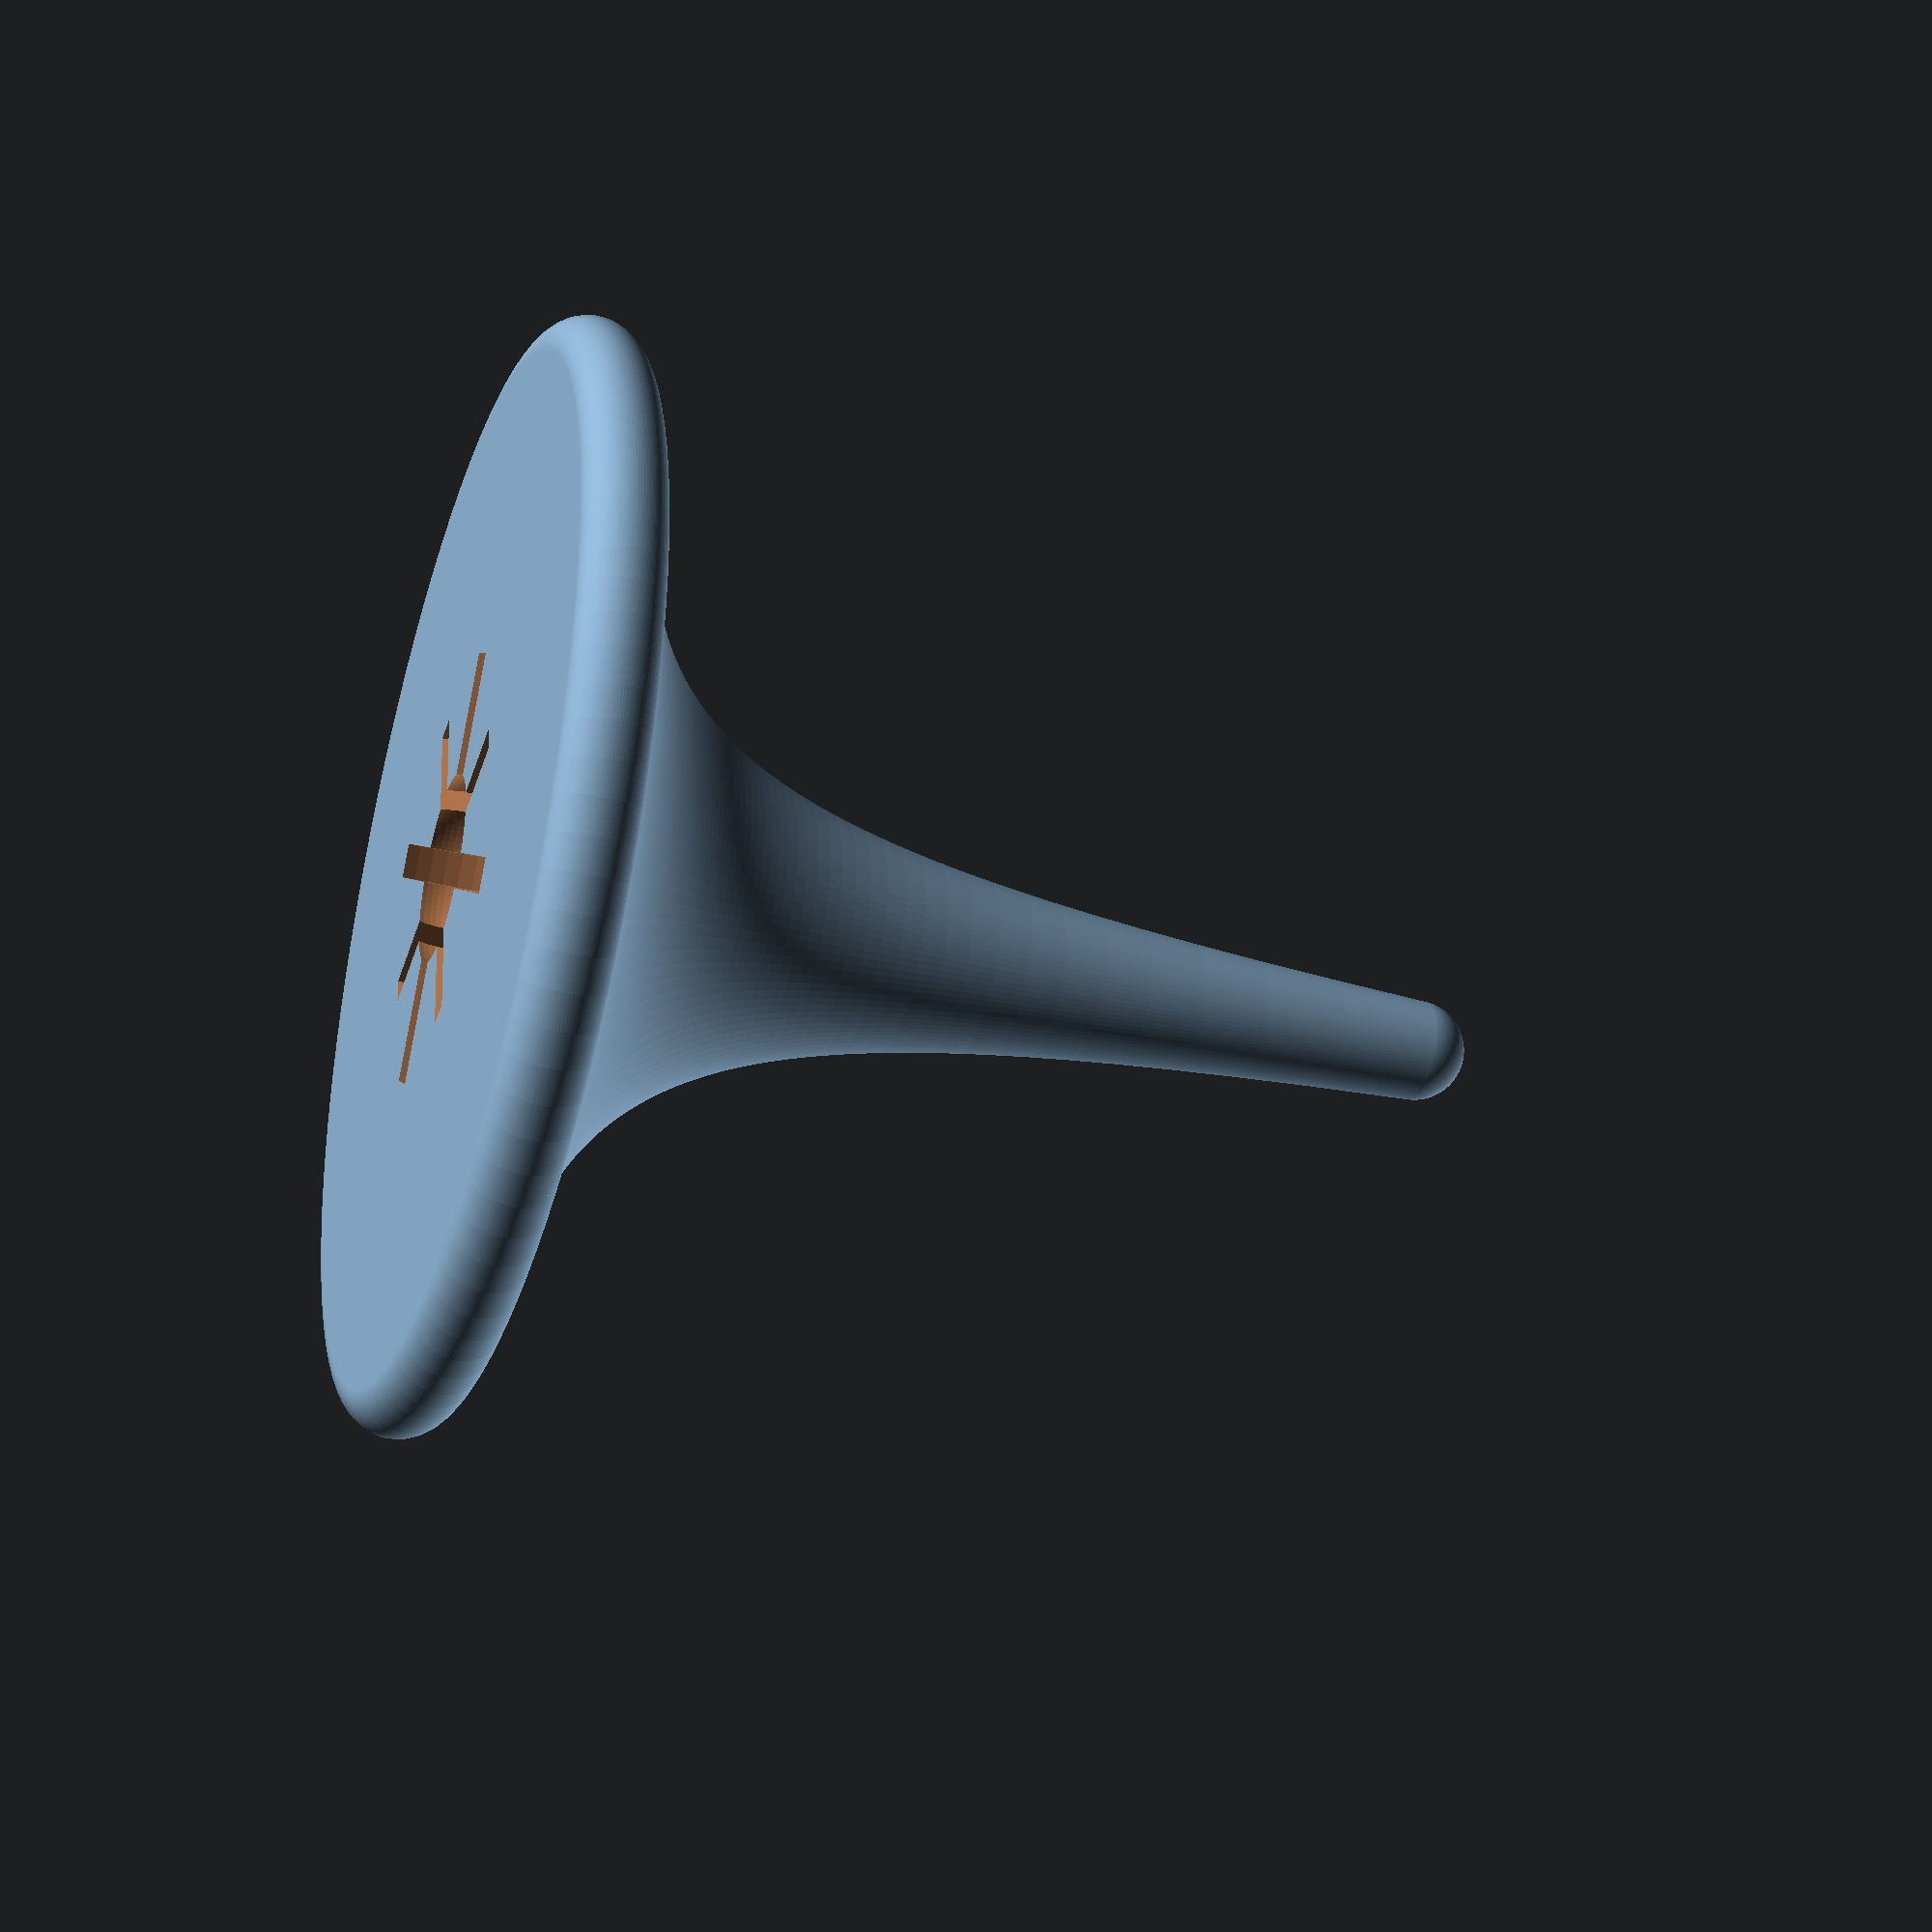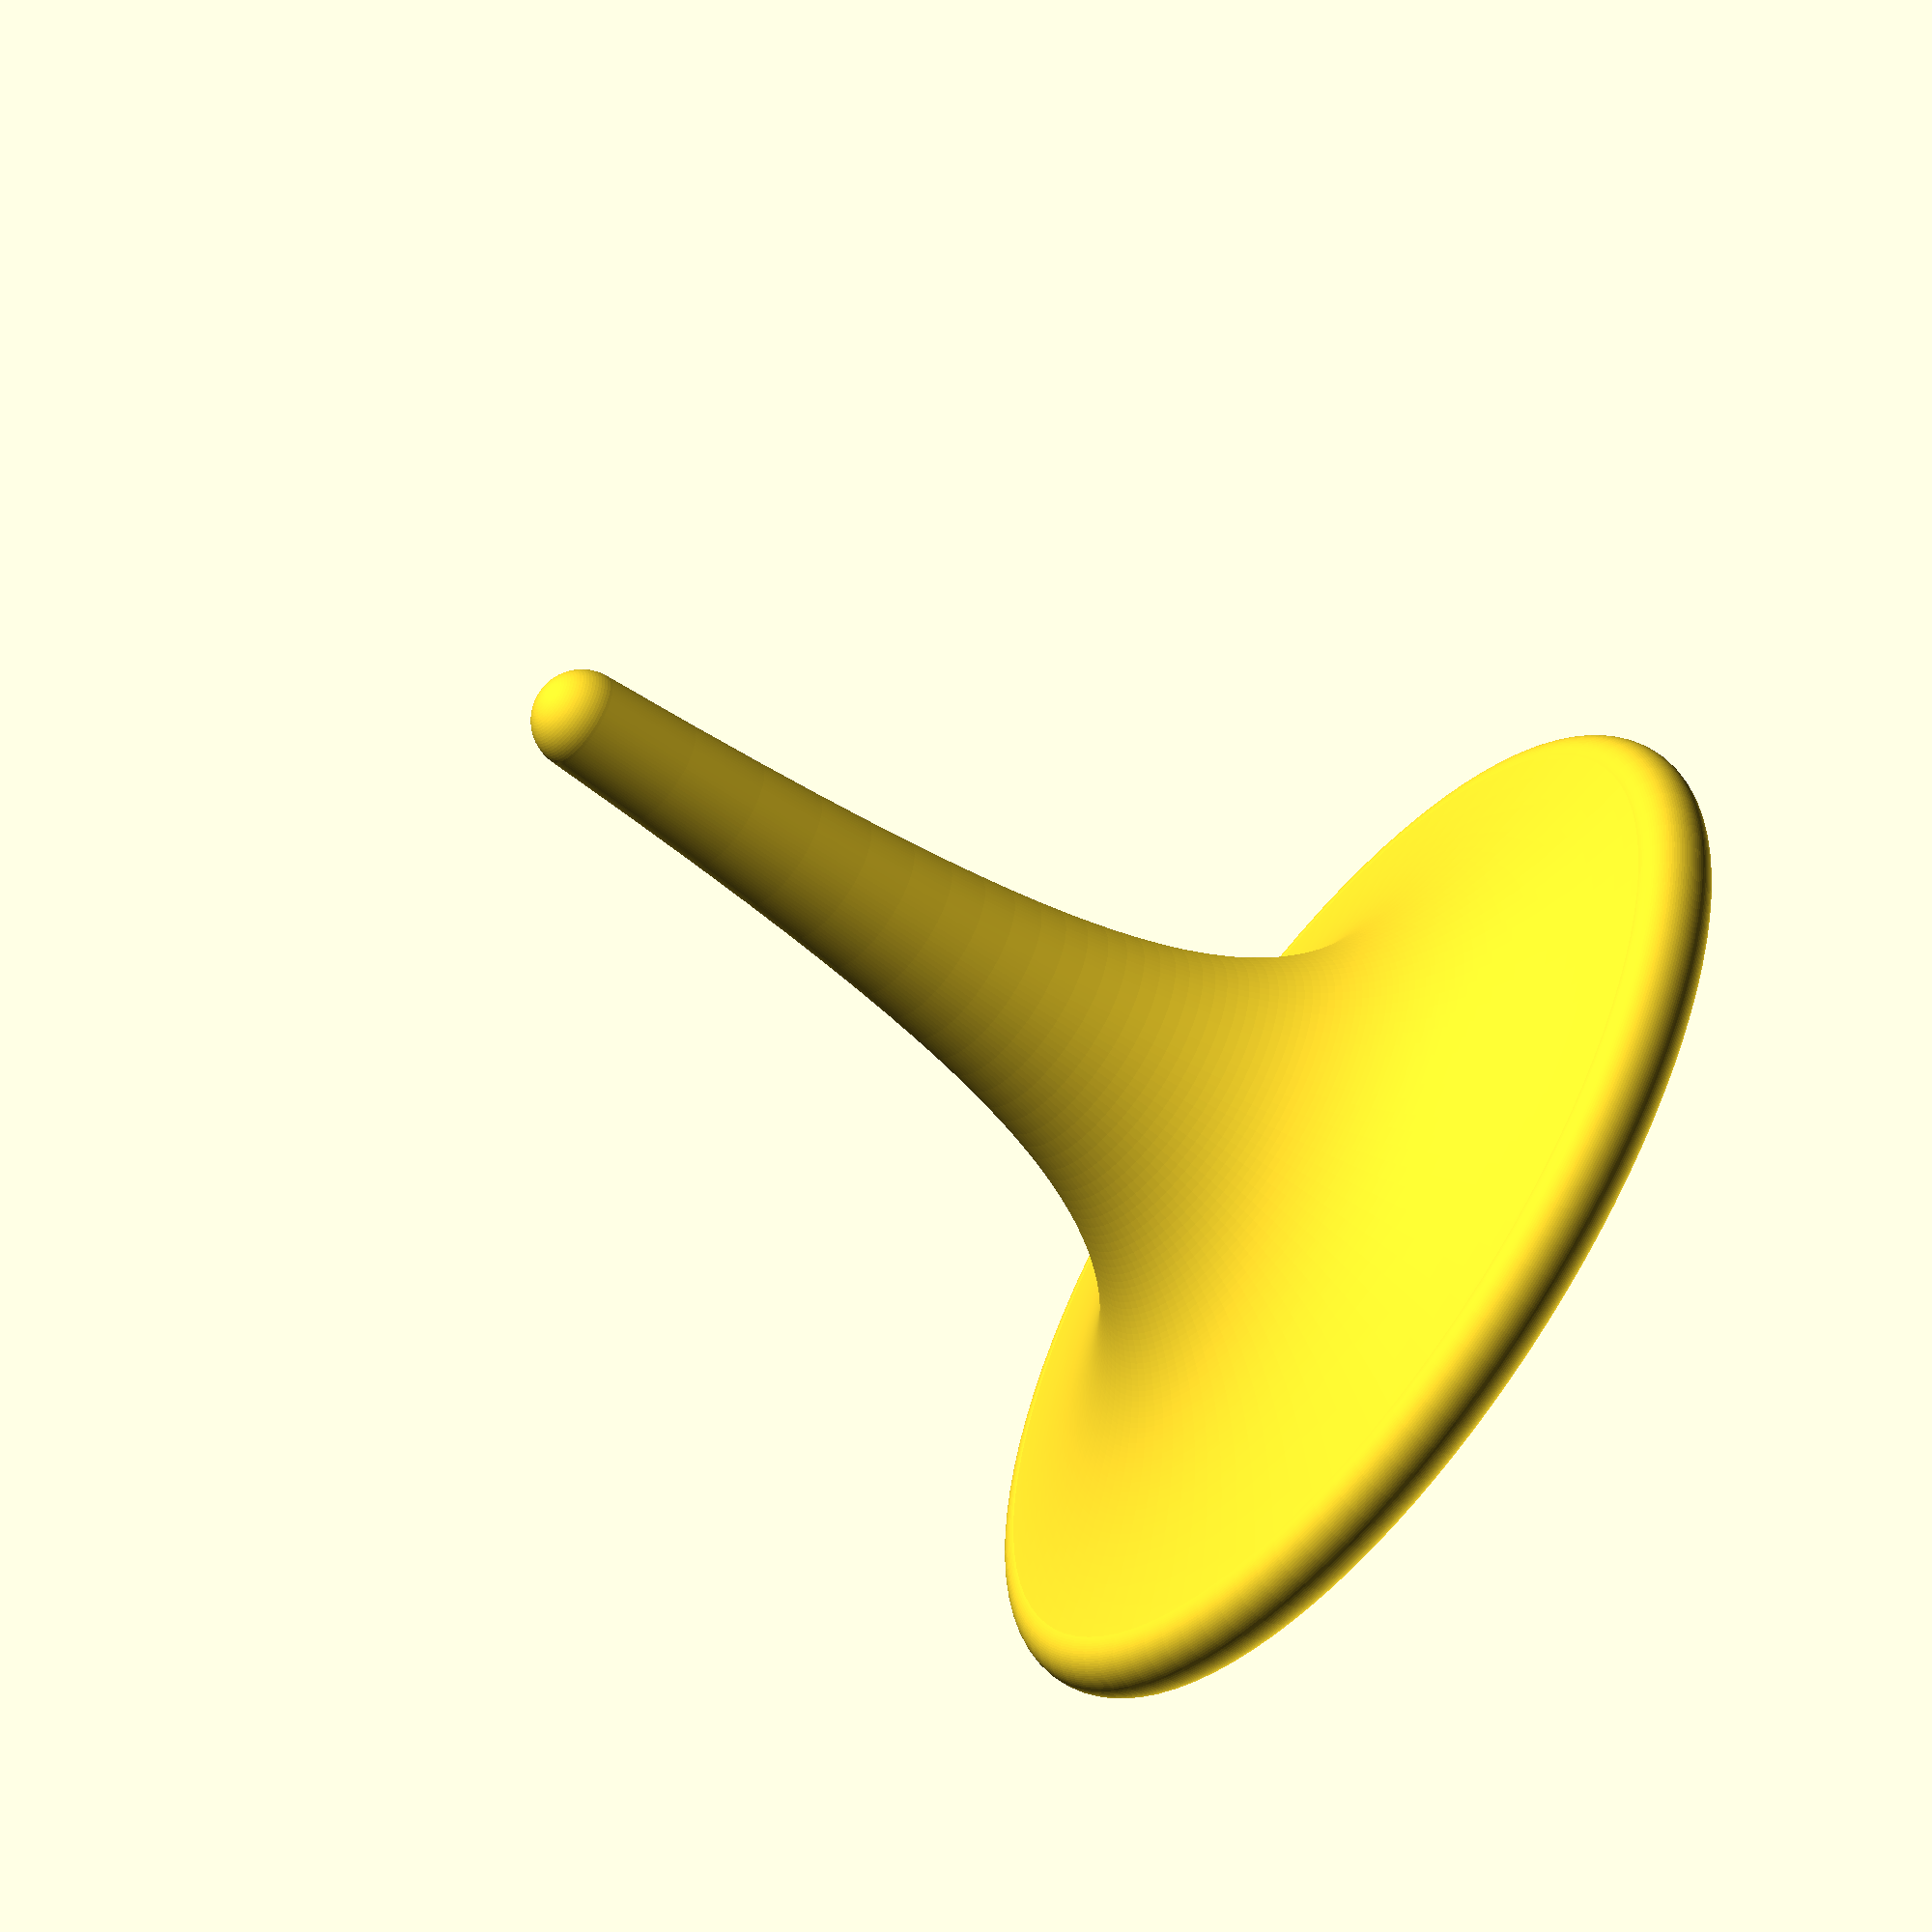
<openscad>
// Two Top designs learned from:
// Super Ball spinning TOP:  http://www.thingiverse.com/thing:602448
// Coin Top:  http://www.thingiverse.com/thing:317809

// Coin Top:
penny_diameter = 19.03;
penny_thickness = 1.35;

nickel_diameter = 21.21;
nickel_thickness = 1.90;

dime_diameter = 17.88;
dime_thickness = 1.31;

quarter_diameter = 24.05;
quarter_thickness = 1.69;

coin_exposure = 8.4;

top_diameter = 50; //46.76
top_height = 50; // 45.80
handle_diameter = 5; // 5.75
top_thickness = 4; //4.3

bearing_diameter = 9.5;
bearing_exposure = 3.5;

masterFN = 100;

//module basic_top() 
//{
//    handle();
//    difference()
//    {
//        sphere(d=top_diameter,$fn=masterFN);
//        translate([0,0,-top_diameter/2]) 
//        {
//            cube([2*top_diameter,2*top_diameter,top_diameter],center=true);
//        }
//    }
//}
//module handle()
//{
//    cylinder(d=handle_diameter,h=top_height,$fn=masterFN);
//}

module full_top()
{
    difference()
    {
        basic_top2();
        bearing();
        penny();
        nickel();
        dime();
        quarter();
    }
}
full_top();

module bearing()
{
    translate([0,0,bearing_diameter/2-bearing_exposure])
    {
        sphere(d=bearing_diameter,$fn=masterFN);
    }
}
module penny()
{
    translate([0,0,penny_diameter/2-coin_exposure])
    rotate([90,0,0])
    translate([0,0,-penny_thickness/2])
    cylinder(d=penny_diameter,h=penny_thickness,$fn=masterFN);
}
module nickel()
{
    translate([0,0,nickel_diameter/2-coin_exposure])
    rotate([90,0,45])
    translate([0,0,-nickel_thickness/2])
    cylinder(d=nickel_diameter,h=nickel_thickness,$fn=masterFN);
}
module dime()
{
    translate([0,0,dime_diameter/2-coin_exposure])
    rotate([90,0,90])
    translate([0,0,-dime_thickness/2])
    cylinder(d=dime_diameter,h=dime_thickness,$fn=masterFN);
}
module quarter()
{
    translate([0,0,quarter_diameter/2-coin_exposure])
    rotate([90,0,135])
    translate([0,0,-quarter_thickness/2])
    cylinder(d=quarter_diameter,h=quarter_thickness,$fn=masterFN);
}
x0 = handle_diameter/2; 
y0 = top_height;  
x1 = top_diameter/2;  
y1 = top_thickness; 
echo(x0=x0,y0=y0);
echo(x1=x1,y1=y1);

N = masterFN;
function xCoord(i) = x0+i*(x1-x0)/N;

function f(x,a,b) = a*exp(1/x)+b;
a = (y1-y0)/(exp(1/x1)-exp(1/x0));
b = y0-a*exp(1/x0);

module basic_top2()
{
    points = [ for (i = [0 : N]) [ xCoord(i), f(xCoord(i),a,b) ] ];
    axes_points = [[x1,0],[0,0],[0,y0]];
    rotate_extrude(,$fn=masterFN)
    {
        polygon(concat(axes_points,points));
        translate([0,y0])
        {
            difference() 
            {
                circle(r=x0,$fn=masterFN);
                translate([-x0,-x0])
                square([x0,2*x0]);
            }
        }
        translate([x1,y1/2])
        circle(d=y1,$fn=masterFN);
    }
}
//basic_top2();
</openscad>
<views>
elev=213.7 azim=279.8 roll=288.7 proj=p view=solid
elev=55.8 azim=81.6 roll=52.3 proj=o view=solid
</views>
